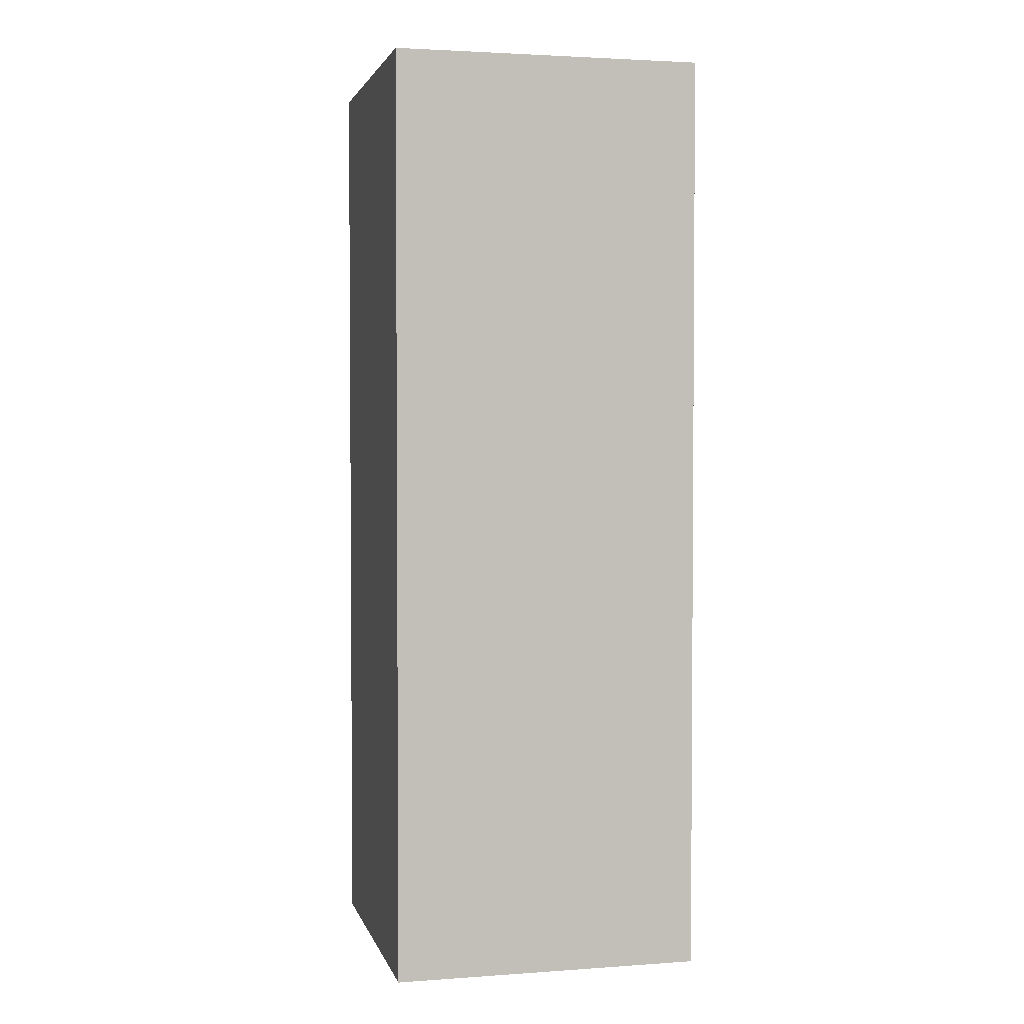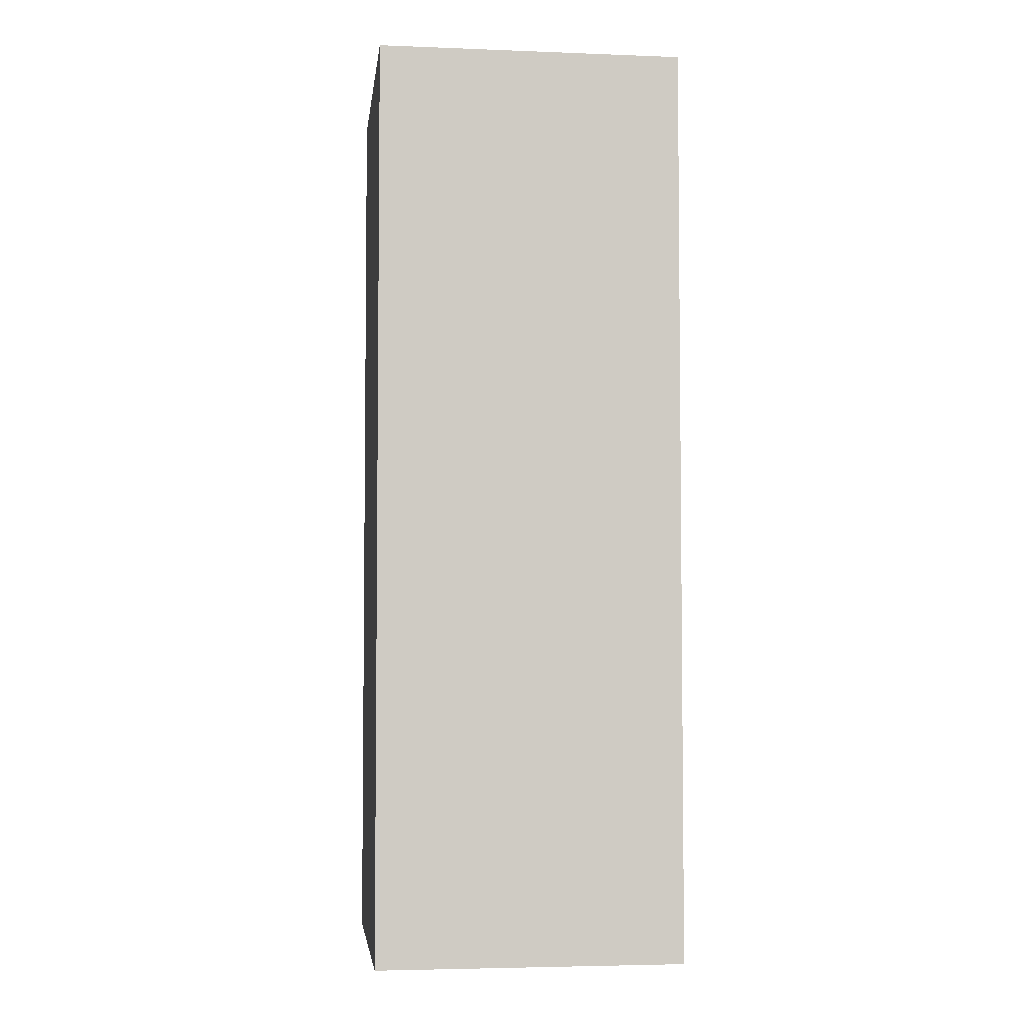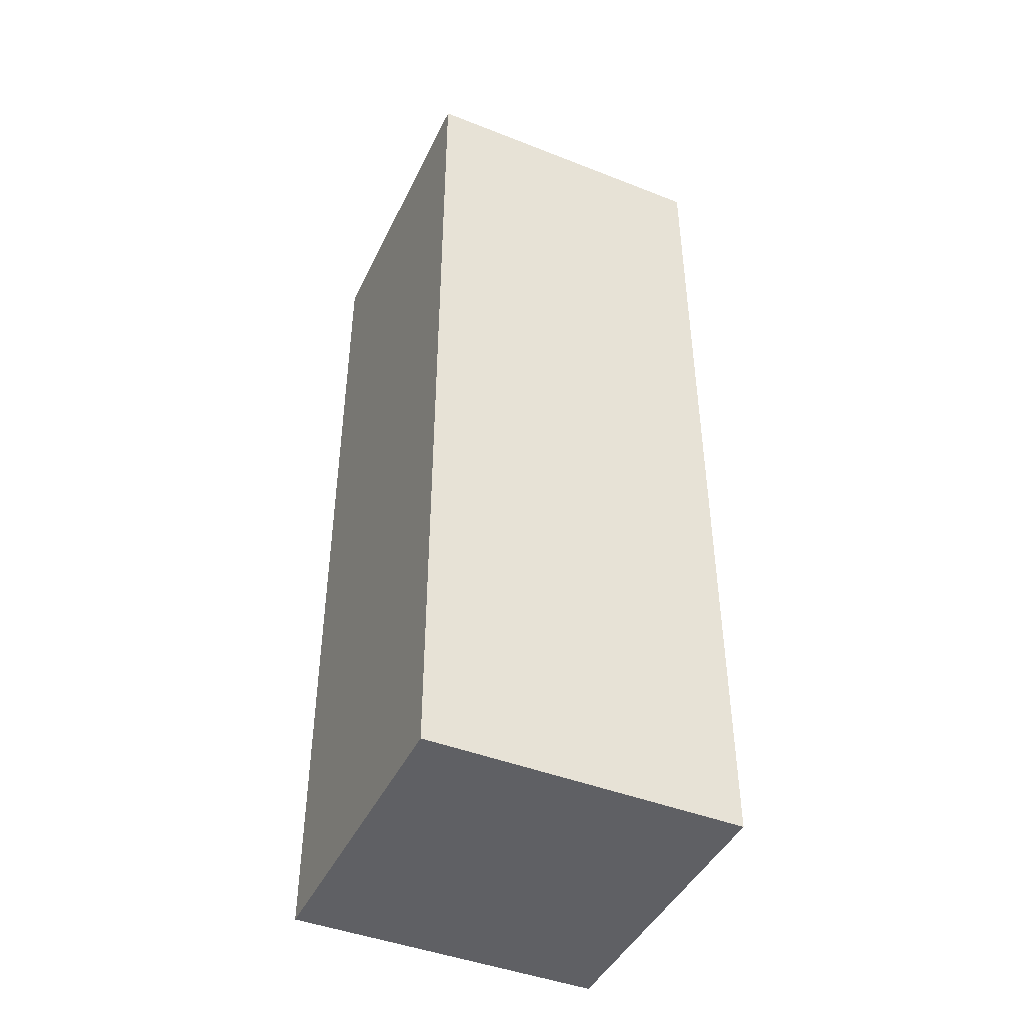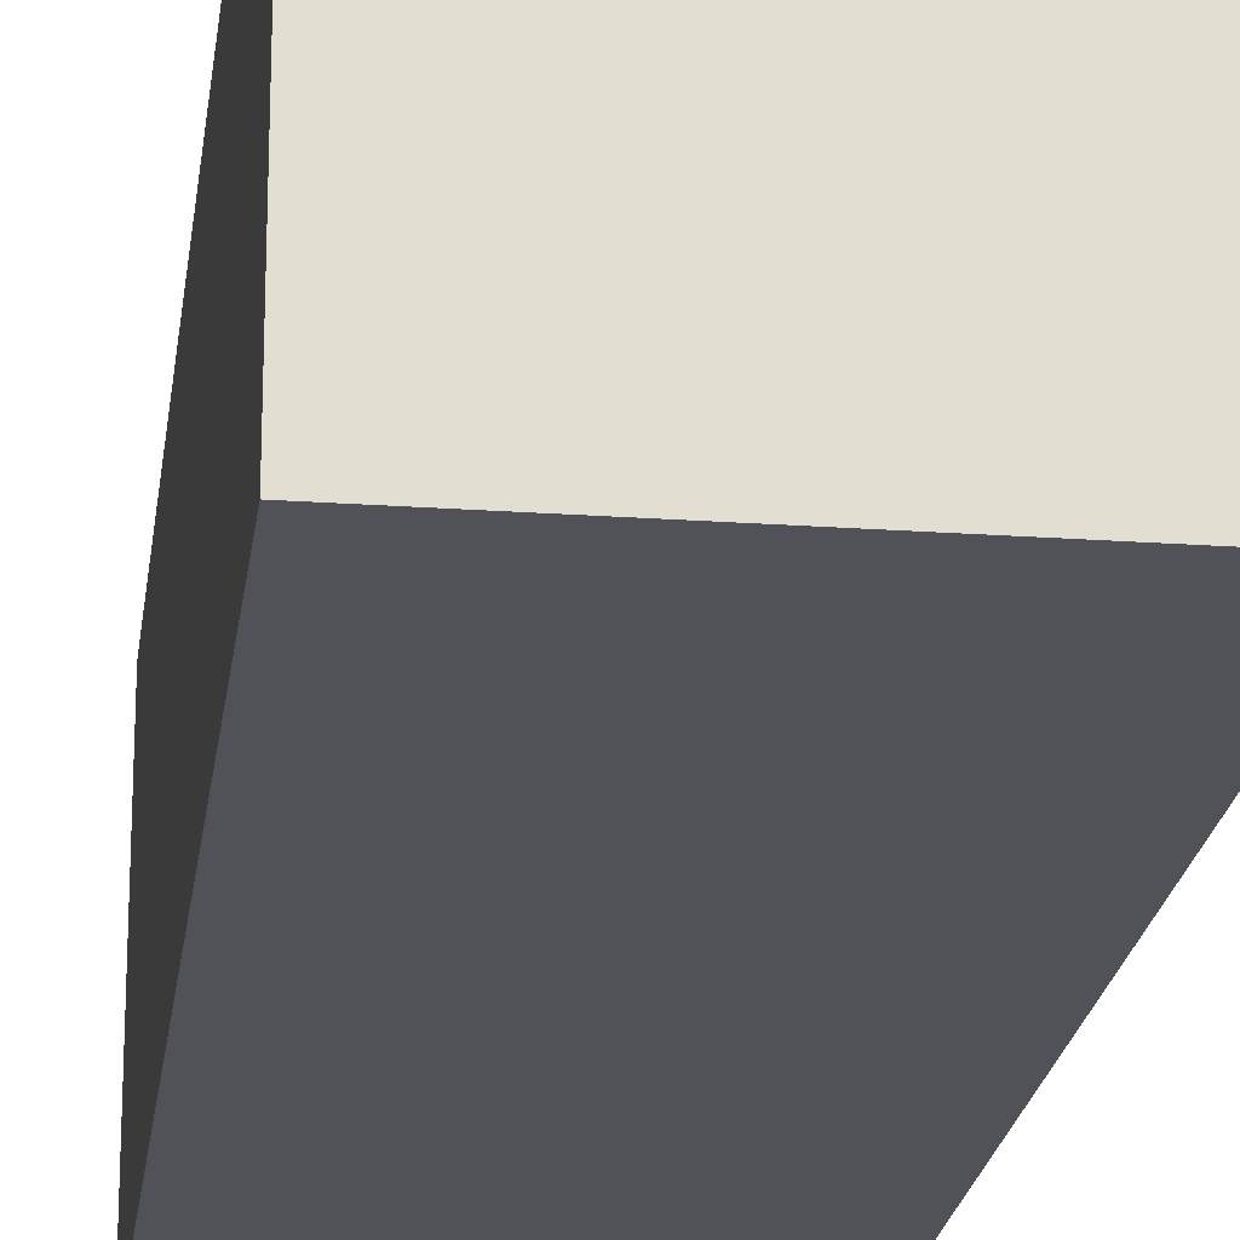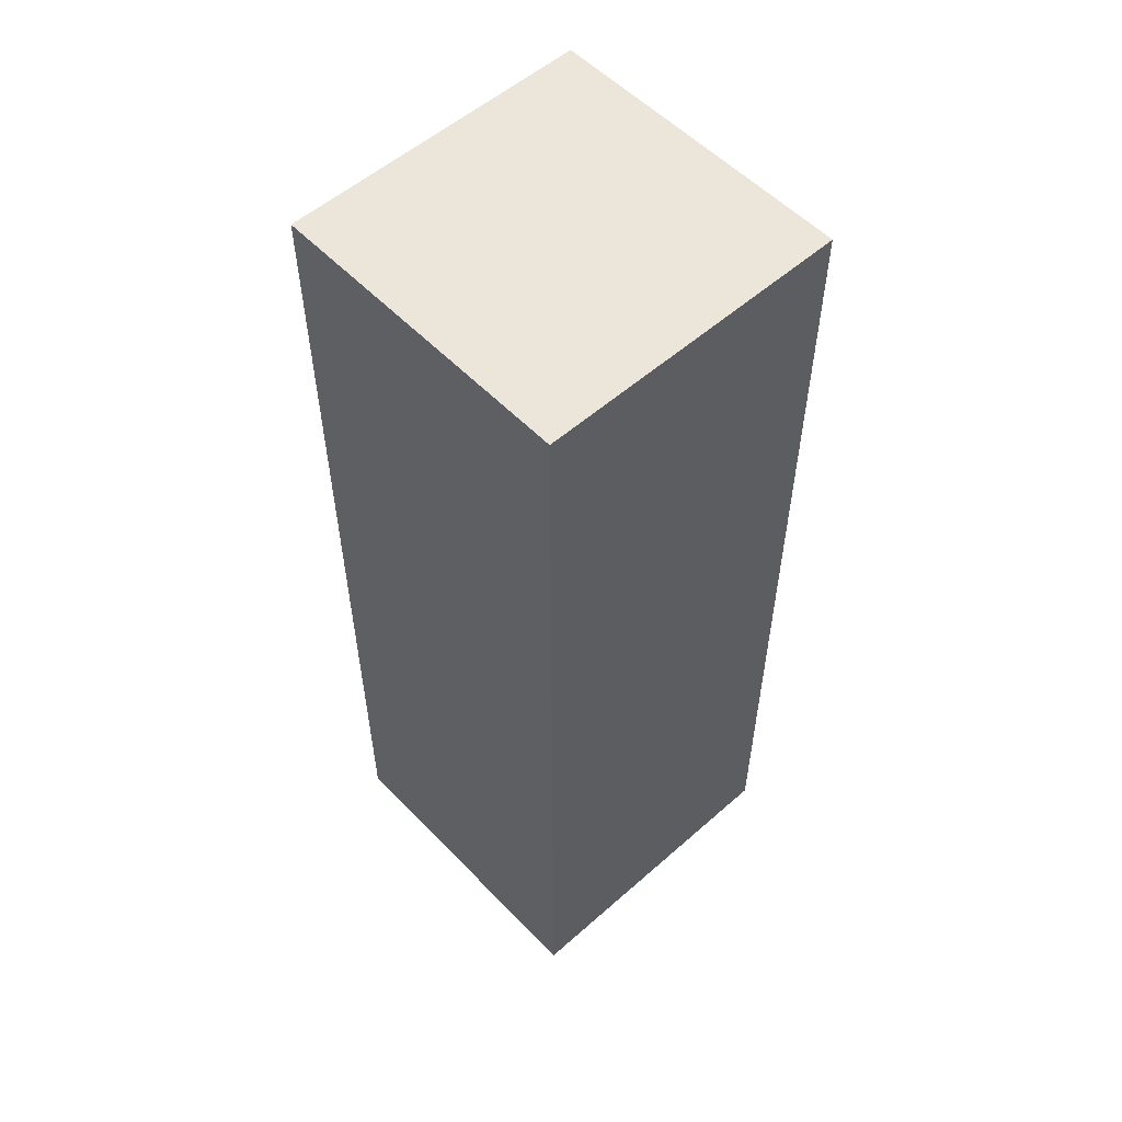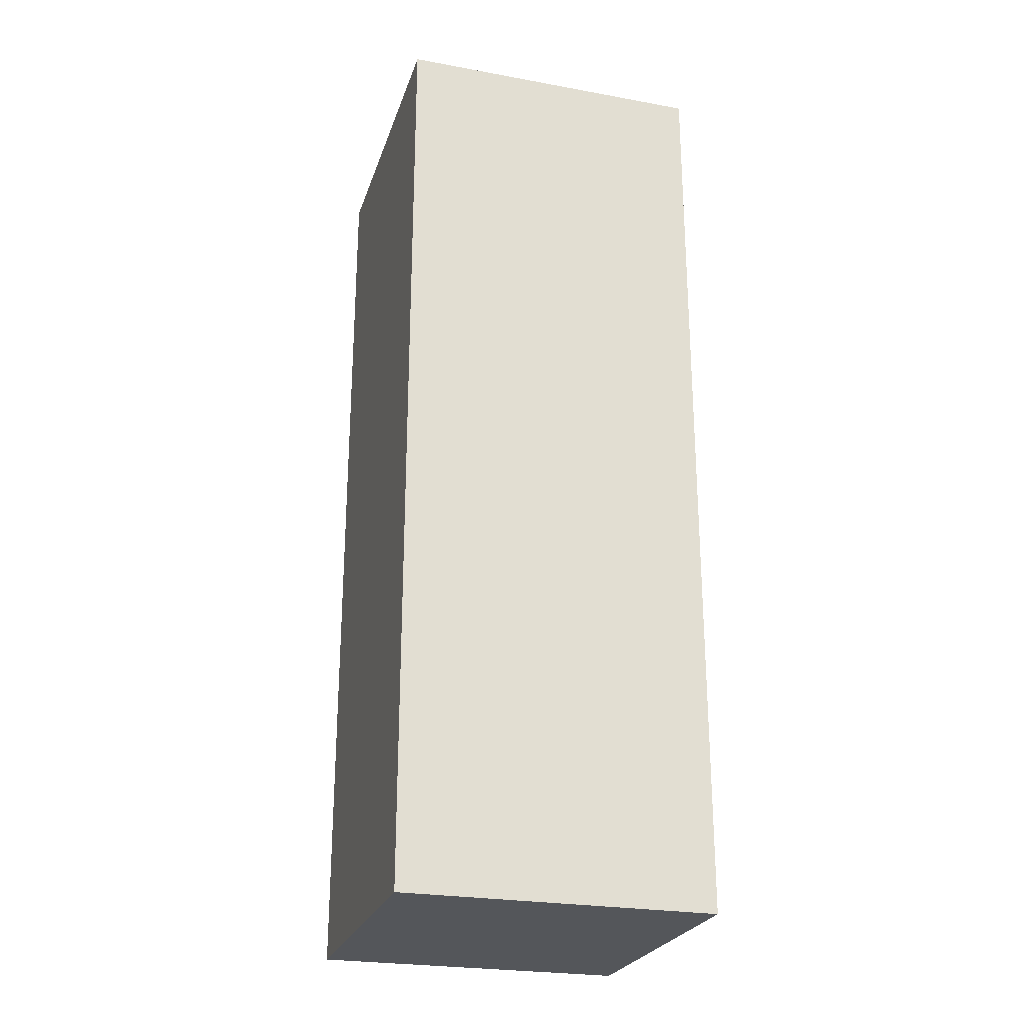
<metadata>
{"format":"obj","ext":"obj","renderer":"f3d","projection":"perspective","resolution":1024,"background":"white","views":[{"elev":2.7,"azim":-103.6,"up":"+Y"},{"elev":-4.3,"azim":-97.0,"up":"+Y"},{"elev":-44.3,"azim":155.4,"up":"+Y"},{"elev":-21.5,"azim":-7.2,"up":"+Z"},{"elev":55.1,"azim":-42.8,"up":"+Y"},{"elev":-25.2,"azim":163.6,"up":"+Y"}]}
</metadata>
<code>
o
v -0.2 0.1 0.1
v -0.2 0.1 -0.3
v -0.2 0.8 0.1
v -0.2 0.8 -0.3
v -0.2 1.3 0.1
v -0.2 1.3 -0.3
v 0.2 0.1 0.1
v 0.2 0.1 -0.3
v 0.2 0.8 0.1
v 0.2 0.8 -0.3
v 0.2 1.3 0.1
v 0.2 1.3 -0.3
v -0.2 0.1 0.1
v -0.2 0.8 0.1
v -0.2 1.3 0.1
v 0.2 0.1 0.1
v 0.2 0.8 0.1
v 0.2 1.3 0.1
v -0.2 0.1 -0.3
v -0.2 0.8 -0.3
v -0.2 1.3 -0.3
v 0.2 0.1 -0.3
v 0.2 0.8 -0.3
v 0.2 1.3 -0.3
v -0.2 0.1 0.1
v 0.2 0.1 0.1
v -0.2 0.1 -0.3
v 0.2 0.1 -0.3
v -0.2 1.3 0.1
v 0.2 1.3 0.1
v -0.2 1.3 -0.3
v 0.2 1.3 -0.3
f 3 2 1
f 4 2 3
f 5 4 3
f 6 4 5
f 7 8 9
f 9 8 10
f 9 10 11
f 11 10 12
f 16 14 13
f 17 15 14
f 17 14 16
f 18 15 17
f 19 20 22
f 20 21 23
f 22 20 23
f 23 21 24
f 27 26 25
f 28 26 27
f 29 30 31
f 31 30 32

</code>
